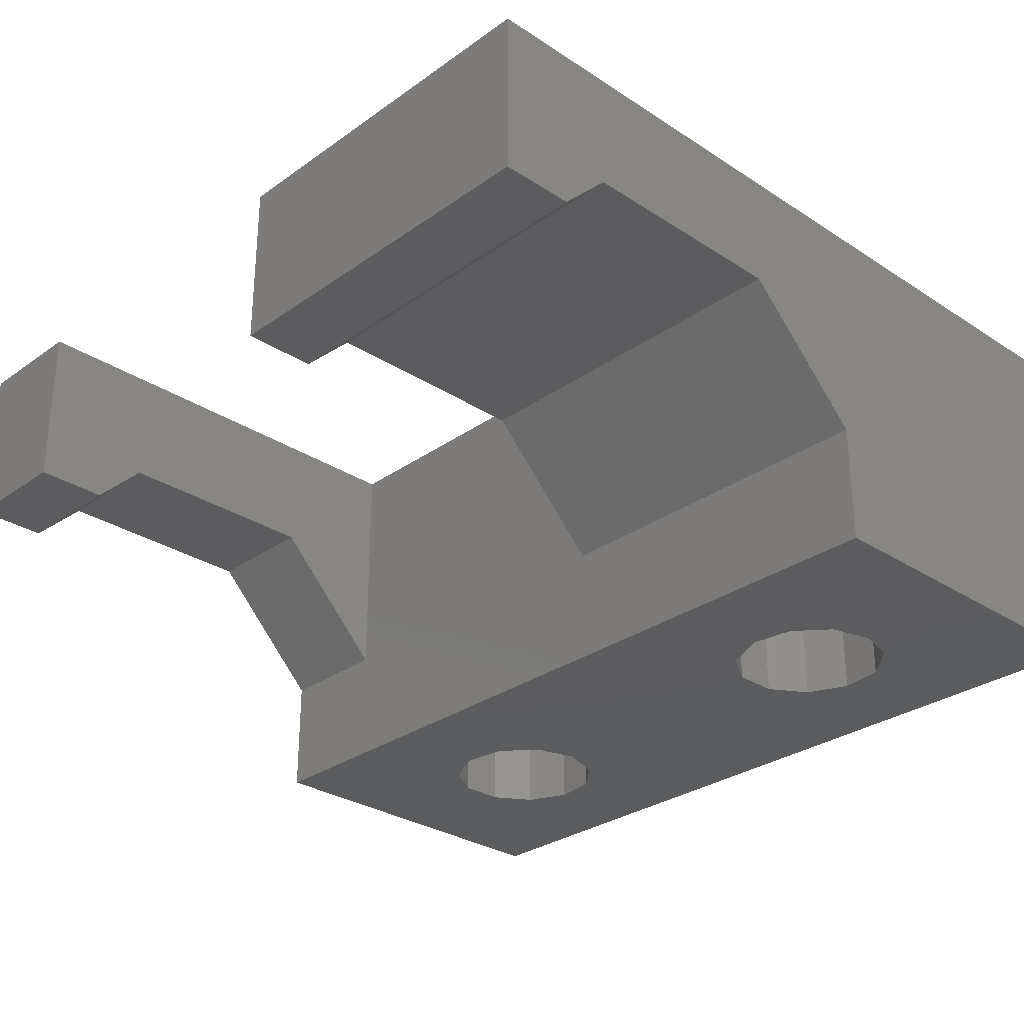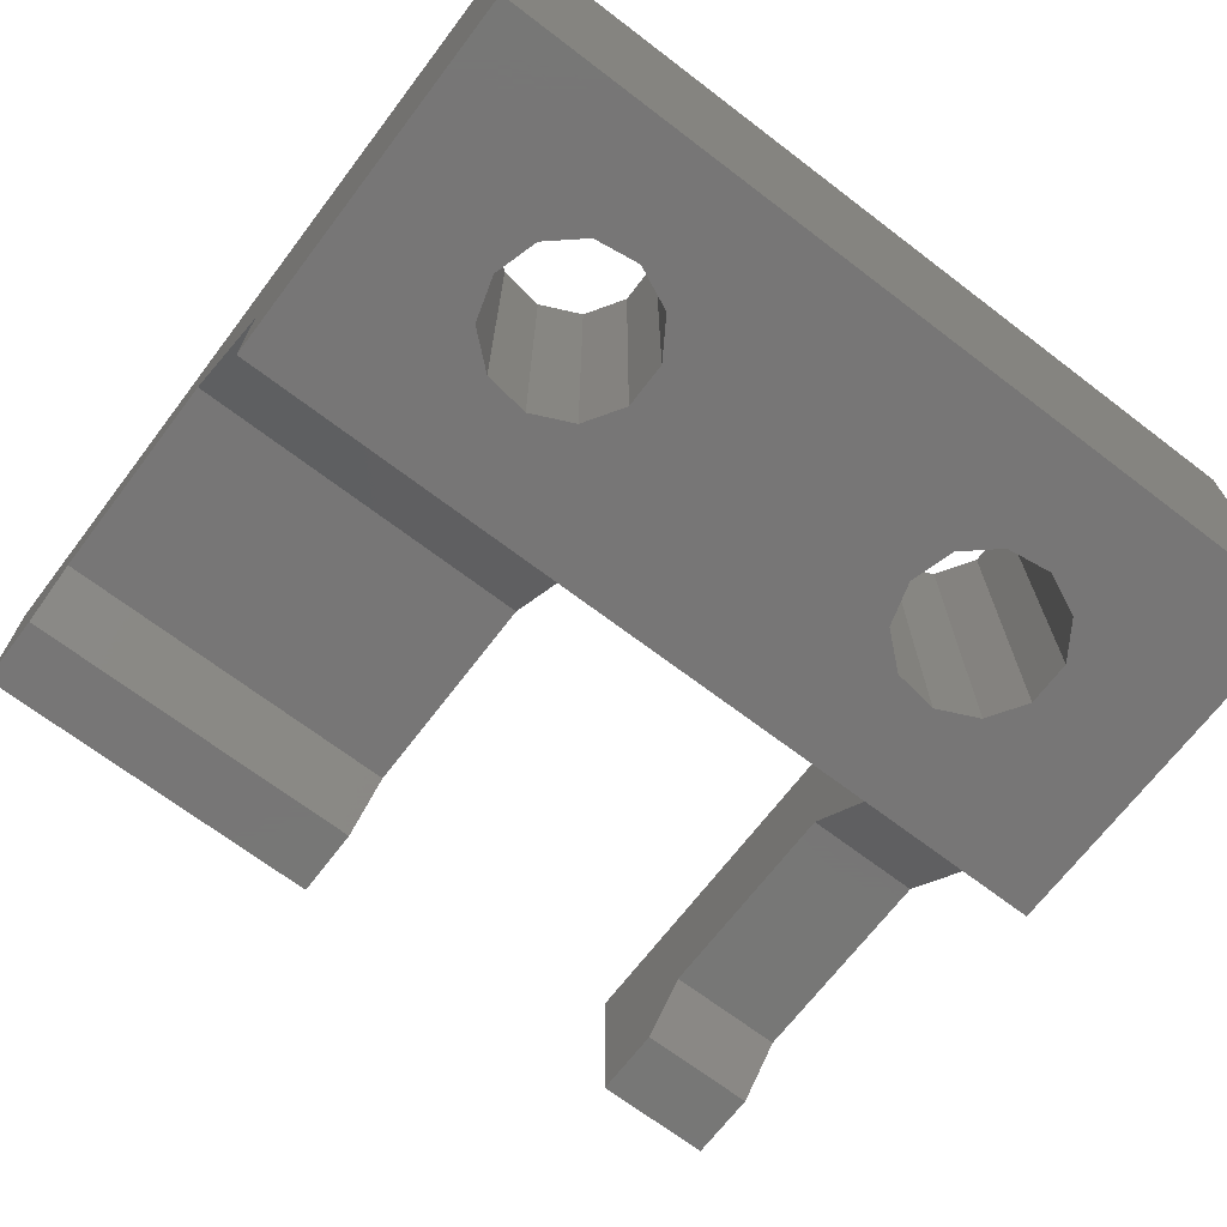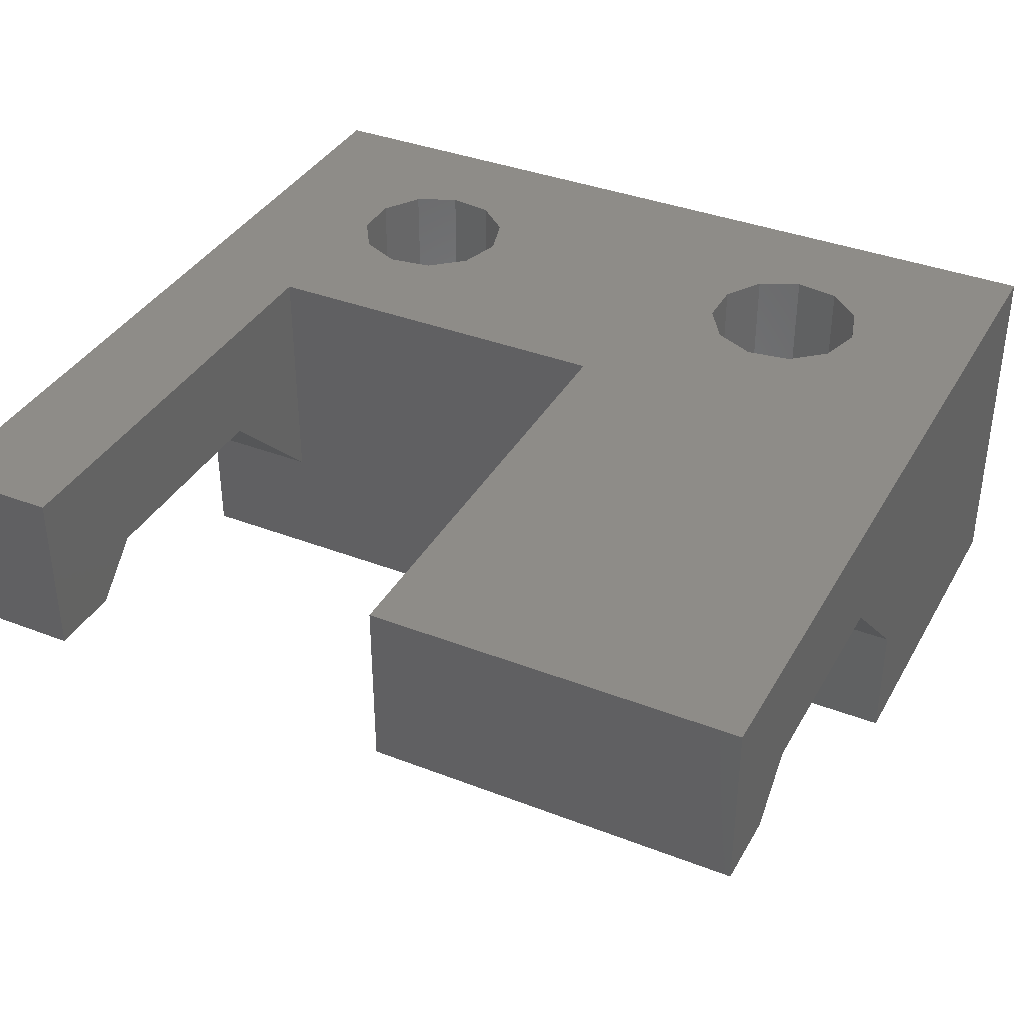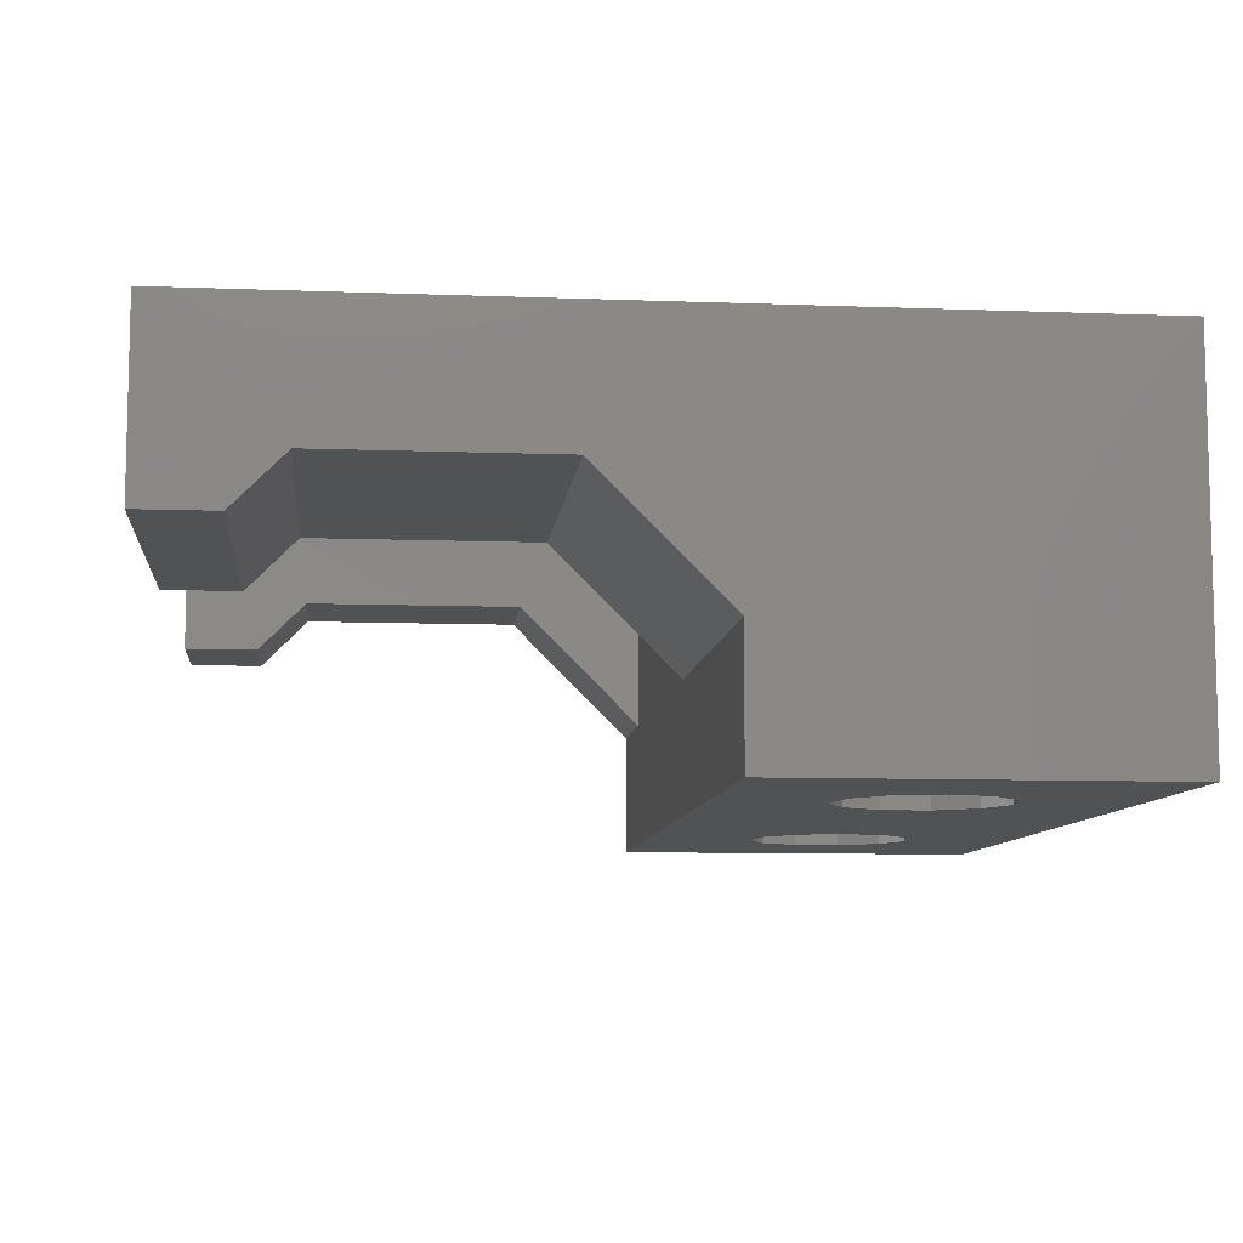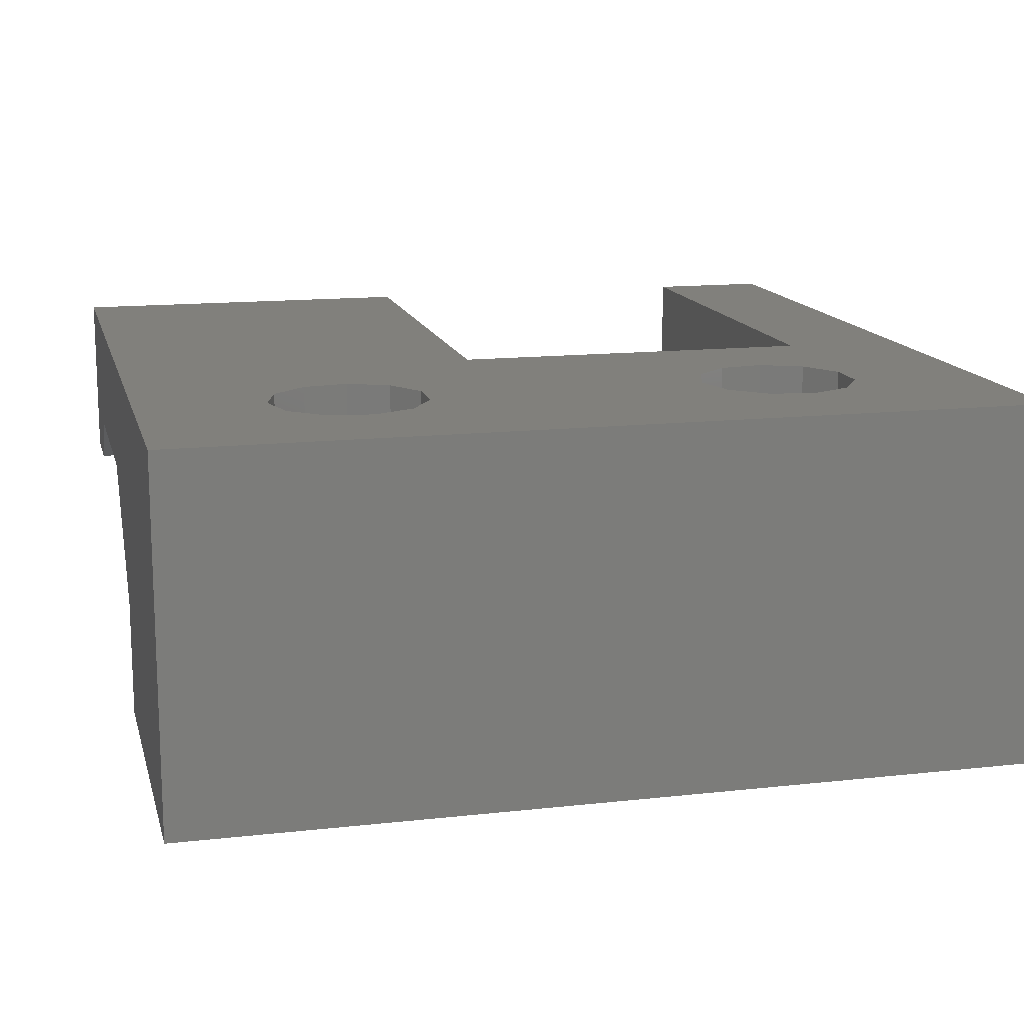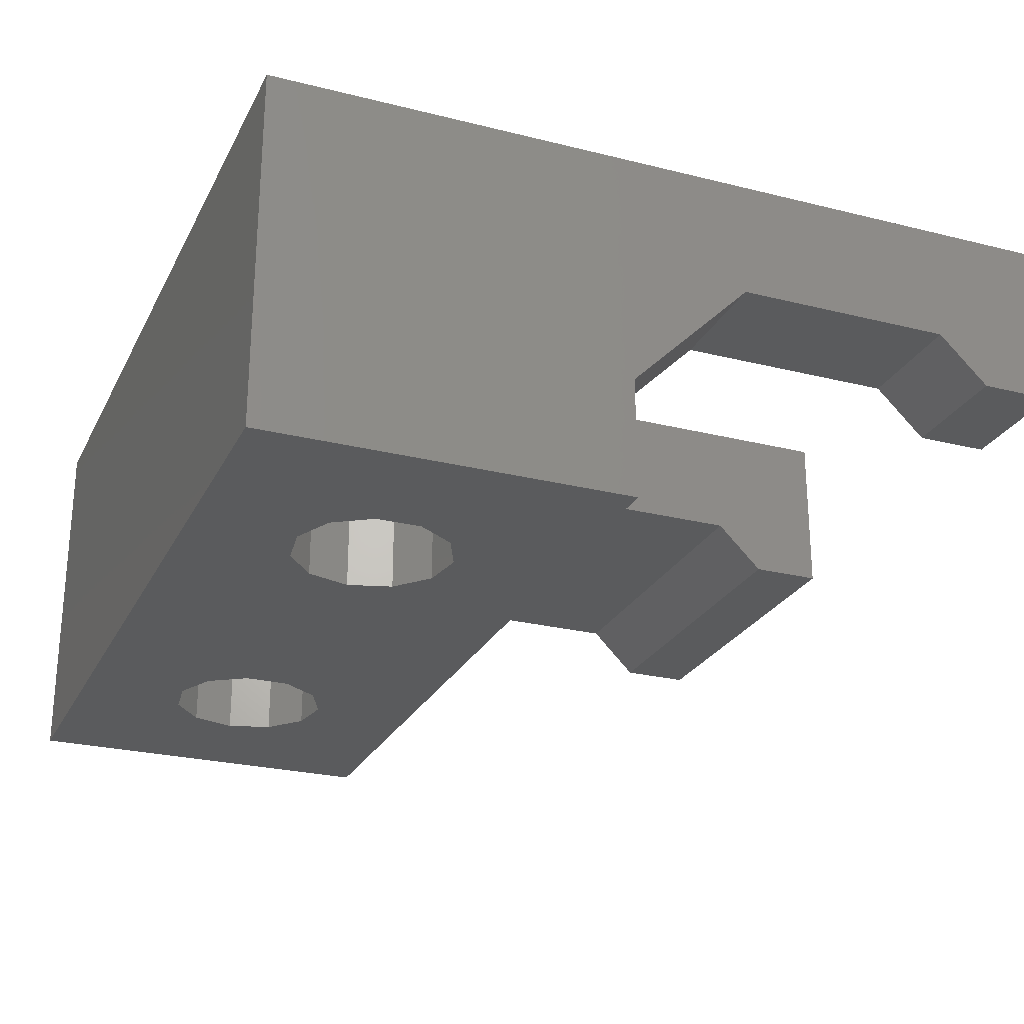
<metadata>
{"format":"stl","ext":"stl","renderer":"f3d","projection":"perspective","resolution":1024,"background":"white","views":[{"elev":-29.4,"azim":46.2,"up":"+Z"},{"elev":-69.1,"azim":142.7,"up":"+Z"},{"elev":37.1,"azim":26.5,"up":"+Z"},{"elev":-8.8,"azim":84.1,"up":"+Z"},{"elev":14.2,"azim":166.2,"up":"+Z"},{"elev":-25.5,"azim":-111.9,"up":"+Z"}]}
</metadata>
<code>
# stl→obj: 81 verts, 166 faces
v -5.75 21.5 50
v -6.266 23.26 65
v -6.266 23.26 50
v -5.75 21.5 65
v -12.12 20.58 65
v -12.12 22.42 50
v -12.12 22.42 65
v -12.12 20.58 50
v -9.463 24.72 50
v -7.65 24.46 65
v -9.463 24.72 65
v -7.65 24.46 50
v -6.266 19.74 50
v -7.65 18.54 65
v -6.266 19.74 65
v -7.65 18.54 50
v -11.13 19.04 65
v -11.13 19.04 50
v -11.13 23.96 50
v -11.13 23.96 65
v -9.463 18.28 65
v -9.463 18.28 50
v 12.25 21.5 50
v 11.73 23.26 65
v 11.73 23.26 50
v 12.25 21.5 65
v 5.882 20.58 65
v 5.882 22.42 50
v 5.882 22.42 65
v 5.882 20.58 50
v 8.537 24.72 50
v 10.35 24.46 65
v 8.537 24.72 65
v 10.35 24.46 50
v 11.73 19.74 50
v 11.73 19.74 65
v 10.35 18.54 65
v 10.35 18.54 50
v 6.872 19.04 65
v 6.872 19.04 50
v 6.872 23.96 50
v 6.872 23.96 65
v 8.537 18.28 65
v 8.537 18.28 50
v -17.5 14 55
v -17.5 29 50
v -17.5 14 50
v -17.5 29 65
v -17.5 9 60
v -17.5 -5 65
v -17.5 0 60
v -17.5 -5 58
v -17.5 -2 58
v 17.5 29 65
v 2.5 14 65
v -12.5 14 65
v -12.5 -5 65
v 17.5 -5 65
v 2.5 -5 65
v 17.5 14 55
v 17.5 29 50
v 17.5 9 60
v 17.5 0 60
v 17.5 -2 58
v 17.5 -5 58
v 17.5 14 50
v -12.5 -5 58
v 2.5 -5 58
v -12.5 14 55
v -12.5 14 50
v -12.5 9 60
v -12.5 0 60
v -12.5 -2 58
v 2.5 14 50
v 2.5 14 55
v 2.5 9 60
v 2.5 0 60
v 2.5 -2 58
v -16 14 55
v -16 14 50
v -16 9 60
f 1 2 3
f 2 1 4
f 5 6 7
f 6 5 8
f 9 10 11
f 10 9 12
f 12 2 10
f 2 12 3
f 13 14 15
f 14 13 16
f 17 8 5
f 8 17 18
f 19 11 20
f 11 19 9
f 7 19 20
f 19 7 6
f 13 4 1
f 4 13 15
f 16 21 14
f 21 16 22
f 22 17 21
f 17 22 18
f 23 24 25
f 24 23 26
f 27 28 29
f 28 27 30
f 31 32 33
f 32 31 34
f 34 24 32
f 24 34 25
f 35 26 23
f 26 35 36
f 35 37 36
f 37 35 38
f 39 30 27
f 30 39 40
f 41 33 42
f 33 41 31
f 29 41 42
f 41 29 28
f 38 43 37
f 43 38 44
f 44 39 43
f 39 44 40
f 45 46 47
f 46 45 48
f 49 48 45
f 50 49 51
f 52 51 53
f 49 50 48
f 50 51 52
f 36 54 26
f 54 24 26
f 54 32 24
f 54 33 32
f 10 33 54
f 4 27 29
f 27 4 55
f 2 29 42
f 33 10 42
f 29 2 4
f 42 10 2
f 48 10 54
f 48 5 7
f 10 48 11
f 48 20 11
f 48 7 20
f 5 48 56
f 50 56 48
f 56 50 57
f 54 36 58
f 37 58 36
f 55 37 43
f 55 43 39
f 55 39 27
f 37 55 58
f 58 55 59
f 15 55 4
f 14 55 15
f 56 14 21
f 14 56 55
f 17 56 21
f 56 17 5
f 54 60 61
f 54 62 60
f 58 62 54
f 62 58 63
f 58 64 63
f 64 58 65
f 61 60 66
f 52 57 50
f 57 52 67
f 68 58 59
f 58 68 65
f 61 48 54
f 48 61 46
f 56 69 70
f 56 71 69
f 56 72 71
f 57 72 56
f 57 73 72
f 73 57 67
f 74 75 55
f 76 55 75
f 77 55 76
f 68 77 78
f 77 59 55
f 59 77 68
f 70 55 56
f 55 70 74
f 47 79 45
f 79 47 80
f 45 81 49
f 81 45 79
f 72 81 71
f 51 81 72
f 81 51 49
f 77 62 63
f 62 77 76
f 73 51 72
f 51 73 53
f 64 77 63
f 77 64 78
f 52 73 67
f 73 52 53
f 68 64 65
f 64 68 78
f 80 69 79
f 69 80 70
f 79 71 81
f 71 79 69
f 74 60 75
f 60 74 66
f 75 62 76
f 62 75 60
f 74 13 1
f 74 16 13
f 70 16 74
f 18 80 8
f 80 18 70
f 22 70 18
f 16 70 22
f 66 23 61
f 66 35 23
f 66 38 35
f 66 44 38
f 74 44 66
f 40 74 30
f 44 74 40
f 25 61 23
f 34 61 25
f 31 61 34
f 12 31 41
f 1 30 74
f 30 1 28
f 3 28 1
f 28 3 41
f 12 41 3
f 31 12 61
f 46 12 9
f 47 8 80
f 8 47 6
f 12 46 61
f 19 46 9
f 6 46 19
f 46 6 47

</code>
